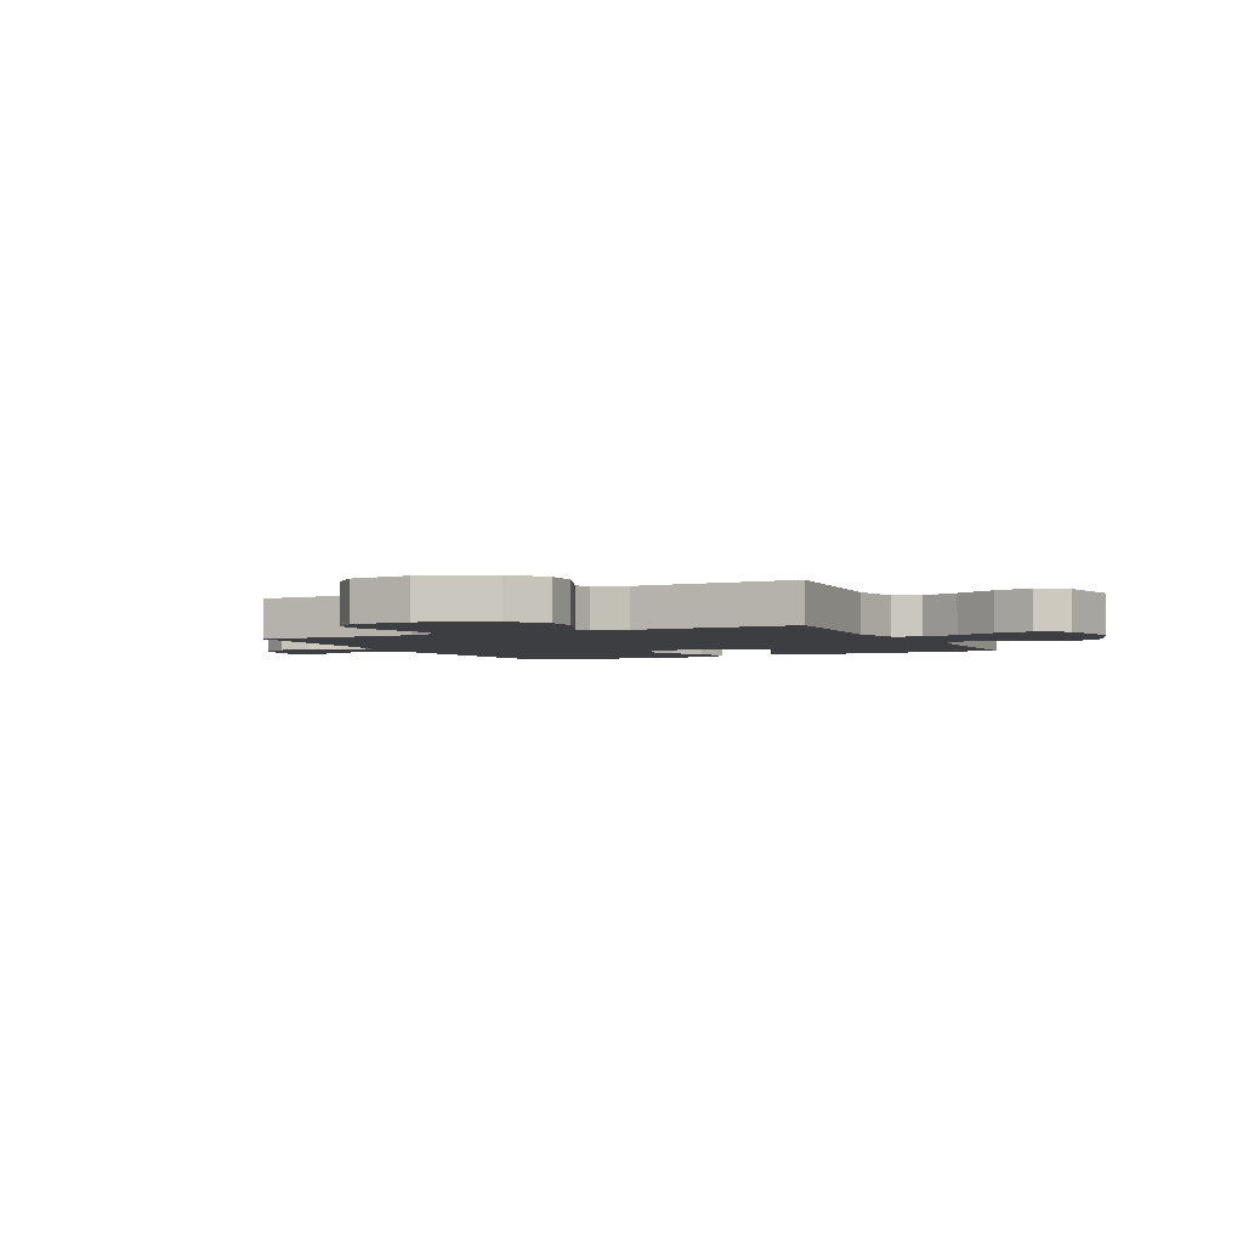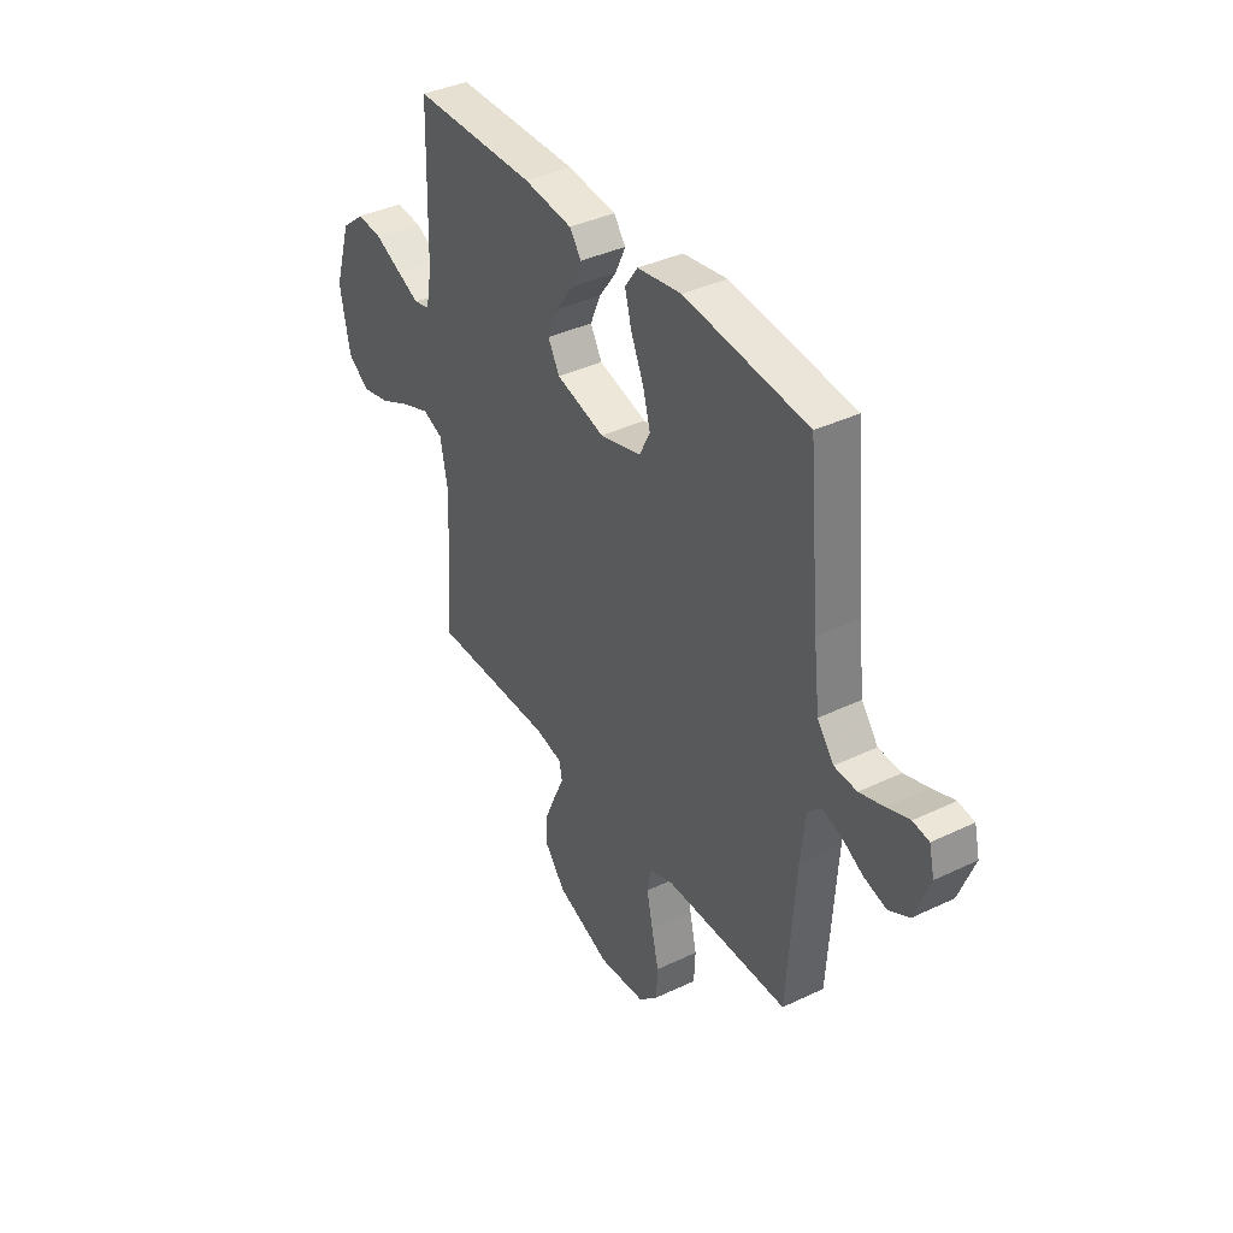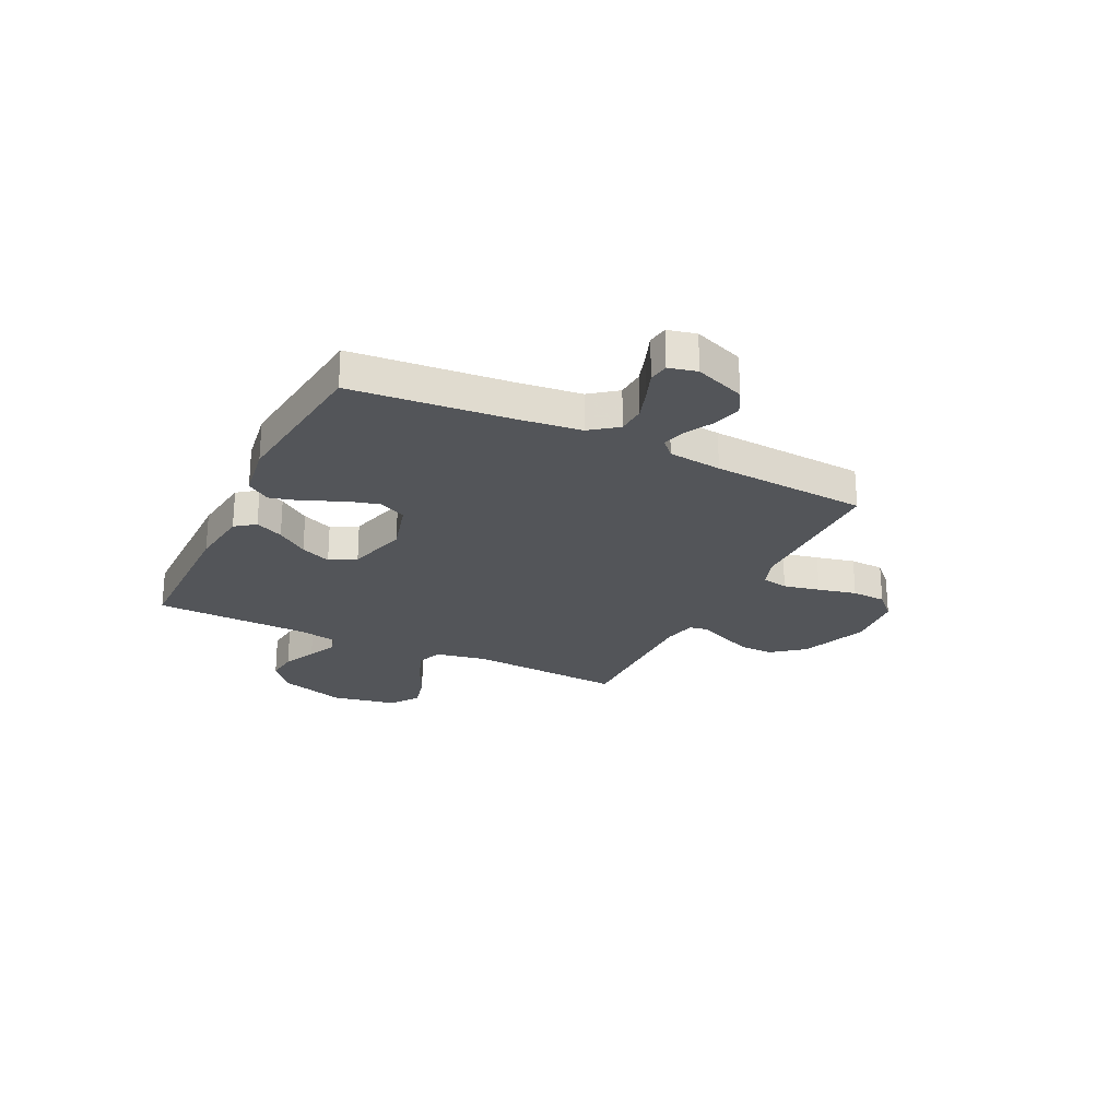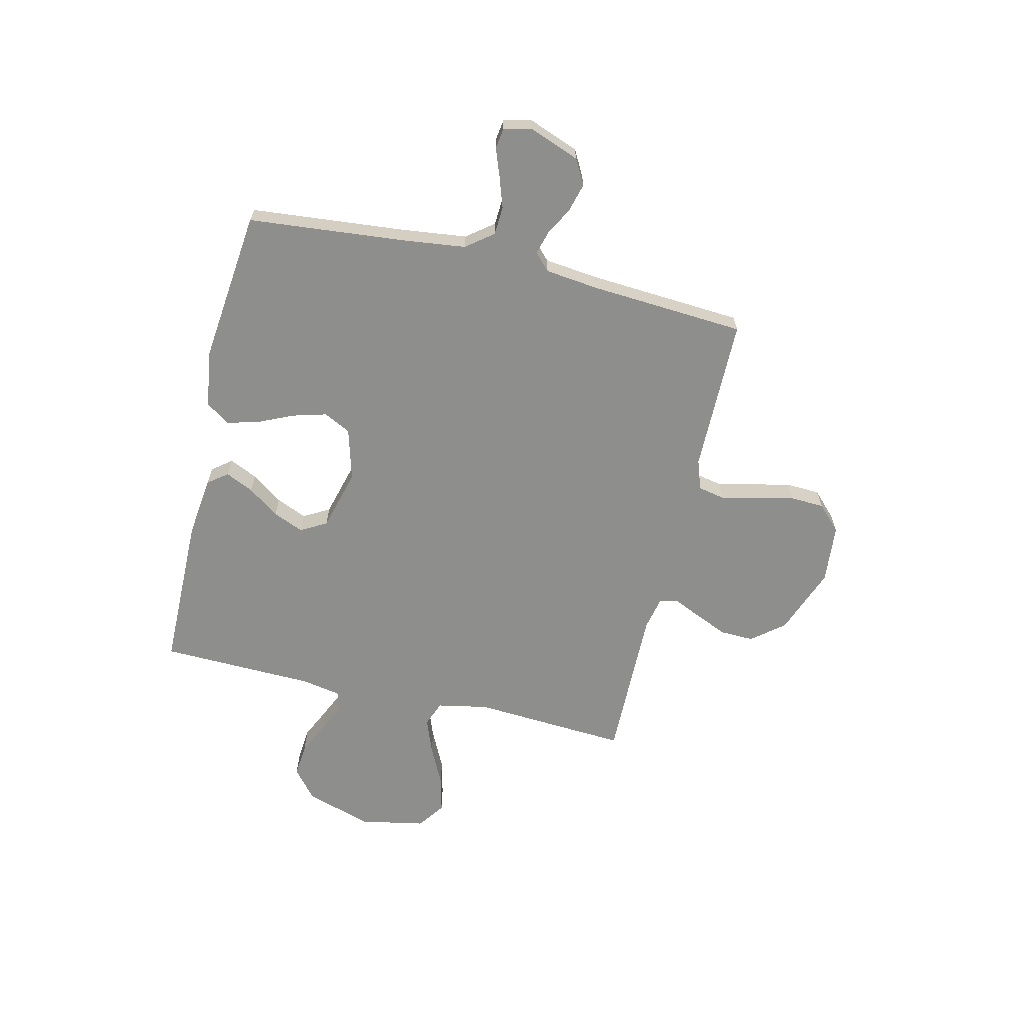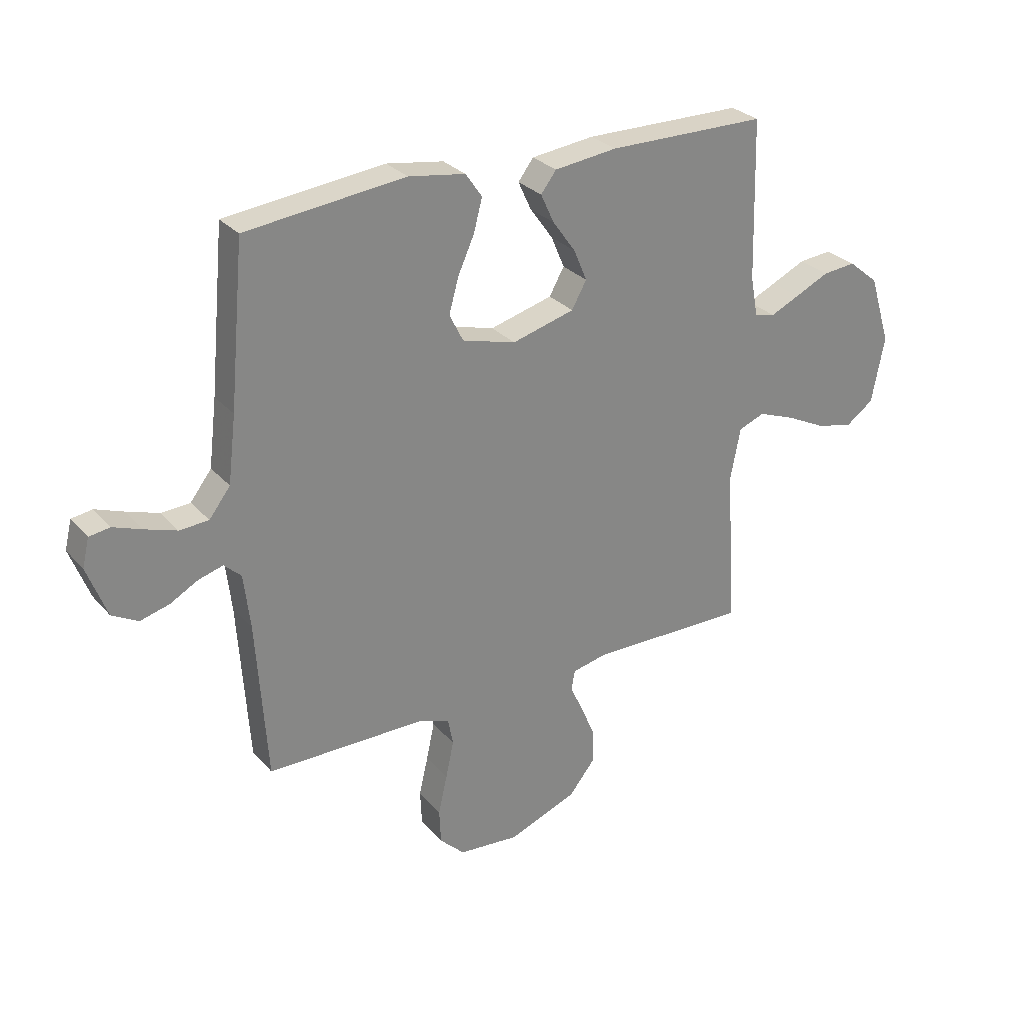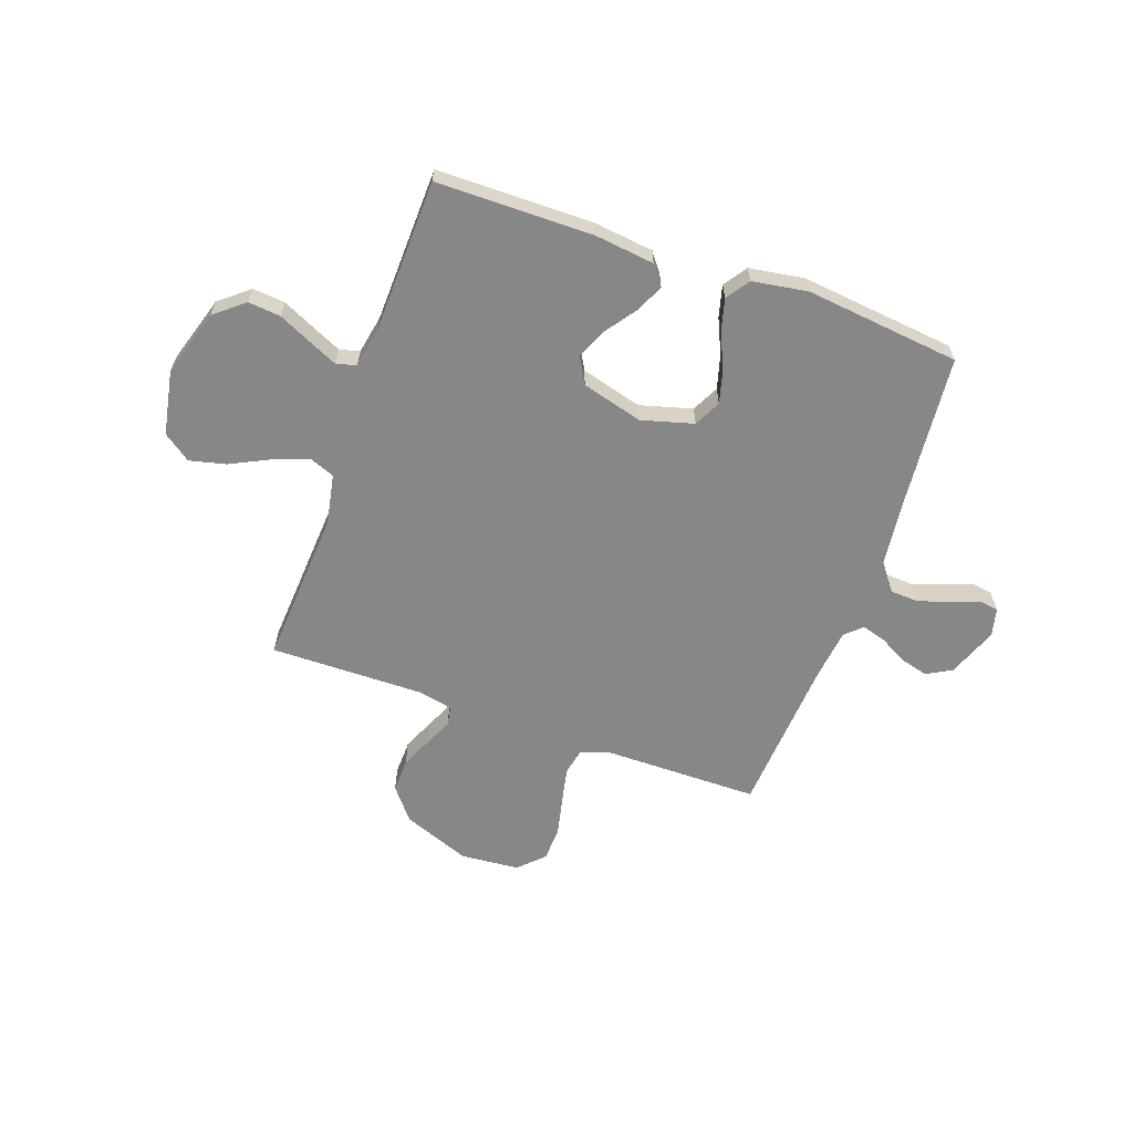
<metadata>
{"format":"obj","ext":"obj","renderer":"f3d","projection":"perspective","resolution":1024,"background":"white","views":[{"elev":-3.2,"azim":-154.0,"up":"+Y"},{"elev":38.4,"azim":58.9,"up":"+Z"},{"elev":-24.4,"azim":63.9,"up":"+Y"},{"elev":-64.9,"azim":76.8,"up":"+Y"},{"elev":28.5,"azim":147.6,"up":"+Z"},{"elev":-62.6,"azim":-19.6,"up":"+Y"}]}
</metadata>
<code>
v -0.5 0.07 -0.5
v -0.481 0.07 -0.2
v -0.5 0.07 -0.102
v -0.549 0.07 -0.083
v -0.618 0.07 -0.109
v -0.693 0.07 -0.146
v -0.763 0.07 -0.163
v -0.816 0.07 -0.125
v -0.84 0.07 0
v -0.8 0.07 0.129
v -0.743 0.07 0.176
v -0.68 0.07 0.17
v -0.616 0.07 0.14
v -0.561 0.07 0.115
v -0.522 0.07 0.125
v -0.508 0.07 0.2
v -0.5 0.07 0.5
v -0.2 0.07 0.503
v -0.082 0.07 0.489
v -0.053 0.07 0.451
v -0.078 0.07 0.397
v -0.121 0.07 0.337
v -0.146 0.07 0.278
v -0.118 0.07 0.228
v 0 0.07 0.196
v 0.101 0.07 0.224
v 0.127 0.07 0.276
v 0.109 0.07 0.341
v 0.078 0.07 0.41
v 0.062 0.07 0.471
v 0.093 0.07 0.516
v 0.2 0.07 0.533
v 0.5 0.07 0.5
v 0.528 0.07 0.2
v 0.543 0.07 0.075
v 0.583 0.07 0.023
v 0.638 0.07 0.02
v 0.698 0.07 0.04
v 0.752 0.07 0.06
v 0.791 0.07 0.054
v 0.804 0.07 0
v 0.767 0.07 -0.097
v 0.718 0.07 -0.124
v 0.663 0.07 -0.109
v 0.61 0.07 -0.08
v 0.564 0.07 -0.067
v 0.532 0.07 -0.097
v 0.52 0.07 -0.2
v 0.5 0.07 -0.5
v 0.2 0.07 -0.502
v 0.142 0.07 -0.522
v 0.132 0.07 -0.573
v 0.147 0.07 -0.643
v 0.164 0.07 -0.717
v 0.161 0.07 -0.783
v 0.114 0.07 -0.829
v 0 0.07 -0.839
v -0.131 0.07 -0.789
v -0.181 0.07 -0.727
v -0.179 0.07 -0.662
v -0.152 0.07 -0.599
v -0.128 0.07 -0.547
v -0.135 0.07 -0.51
v -0.2 0.07 -0.496
v -0.5 0 -0.5
v -0.481 0 -0.2
v -0.5 0 -0.102
v -0.549 0 -0.083
v -0.618 0 -0.109
v -0.693 0 -0.146
v -0.763 0 -0.163
v -0.816 0 -0.125
v -0.84 0 0
v -0.8 0 0.129
v -0.743 0 0.176
v -0.68 0 0.17
v -0.616 0 0.14
v -0.561 0 0.115
v -0.522 0 0.125
v -0.508 0 0.2
v -0.5 0 0.5
v -0.2 0 0.503
v -0.082 0 0.489
v -0.053 0 0.451
v -0.078 0 0.397
v -0.121 0 0.337
v -0.146 0 0.278
v -0.118 0 0.228
v 0 0 0.196
v 0.101 0 0.224
v 0.127 0 0.276
v 0.109 0 0.341
v 0.078 0 0.41
v 0.062 0 0.471
v 0.093 0 0.516
v 0.2 0 0.533
v 0.5 0 0.5
v 0.528 0 0.2
v 0.543 0 0.075
v 0.583 0 0.023
v 0.638 0 0.02
v 0.698 0 0.04
v 0.752 0 0.06
v 0.791 0 0.054
v 0.804 0 0
v 0.767 0 -0.097
v 0.718 0 -0.124
v 0.663 0 -0.109
v 0.61 0 -0.08
v 0.564 0 -0.067
v 0.532 0 -0.097
v 0.52 0 -0.2
v 0.5 0 -0.5
v 0.2 0 -0.502
v 0.142 0 -0.522
v 0.132 0 -0.573
v 0.147 0 -0.643
v 0.164 0 -0.717
v 0.161 0 -0.783
v 0.114 0 -0.829
v 0 0 -0.839
v -0.131 0 -0.789
v -0.181 0 -0.727
v -0.179 0 -0.662
v -0.152 0 -0.599
v -0.128 0 -0.547
v -0.135 0 -0.51
v -0.2 0 -0.496
f 59 60 61 62
f 57 58 59 62
f 57 62 63
f 56 57 63
f 53 54 55 56
f 52 53 56 63
f 51 52 63
f 50 51 63 64
f 48 49 50 64
f 42 43 44 45
f 42 45 46
f 41 42 46
f 38 39 40 41
f 37 38 41 46
f 36 37 46 47
f 31 32 33 34
f 31 34 35
f 28 29 30 31
f 27 28 31 35
f 26 27 35 36
f 19 20 21 22
f 19 22 23
f 16 17 18 19
f 15 16 19 23
f 10 11 12 13
f 10 13 14
f 9 10 14
f 8 9 14 15
f 5 6 7 8
f 4 5 8 15
f 48 64 1 2
f 47 48 2 3
f 25 26 36 47
f 24 25 47 3
f 15 23 24
f 3 4 15 24
f 126 125 124 123
f 126 123 122 121
f 127 126 121
f 127 121 120
f 120 119 118 117
f 127 120 117 116
f 127 116 115
f 128 127 115 114
f 128 114 113 112
f 109 108 107 106
f 110 109 106
f 110 106 105
f 105 104 103 102
f 110 105 102 101
f 111 110 101 100
f 98 97 96 95
f 99 98 95
f 95 94 93 92
f 99 95 92 91
f 100 99 91 90
f 86 85 84 83
f 87 86 83
f 83 82 81 80
f 87 83 80 79
f 77 76 75 74
f 78 77 74
f 78 74 73
f 79 78 73 72
f 72 71 70 69
f 79 72 69 68
f 66 65 128 112
f 67 66 112 111
f 111 100 90 89
f 67 111 89 88
f 88 87 79
f 88 79 68 67
f 1 65 66 2
f 2 66 67 3
f 3 67 68 4
f 4 68 69 5
f 5 69 70 6
f 6 70 71 7
f 7 71 72 8
f 8 72 73 9
f 9 73 74 10
f 10 74 75 11
f 11 75 76 12
f 12 76 77 13
f 13 77 78 14
f 14 78 79 15
f 15 79 80 16
f 16 80 81 17
f 17 81 82 18
f 18 82 83 19
f 19 83 84 20
f 20 84 85 21
f 21 85 86 22
f 22 86 87 23
f 23 87 88 24
f 24 88 89 25
f 25 89 90 26
f 26 90 91 27
f 27 91 92 28
f 28 92 93 29
f 29 93 94 30
f 30 94 95 31
f 31 95 96 32
f 32 96 97 33
f 33 97 98 34
f 34 98 99 35
f 35 99 100 36
f 36 100 101 37
f 37 101 102 38
f 38 102 103 39
f 39 103 104 40
f 40 104 105 41
f 41 105 106 42
f 42 106 107 43
f 43 107 108 44
f 44 108 109 45
f 45 109 110 46
f 46 110 111 47
f 47 111 112 48
f 48 112 113 49
f 49 113 114 50
f 50 114 115 51
f 51 115 116 52
f 52 116 117 53
f 53 117 118 54
f 54 118 119 55
f 55 119 120 56
f 56 120 121 57
f 57 121 122 58
f 58 122 123 59
f 59 123 124 60
f 60 124 125 61
f 61 125 126 62
f 62 126 127 63
f 63 127 128 64
f 64 128 65 1

</code>
